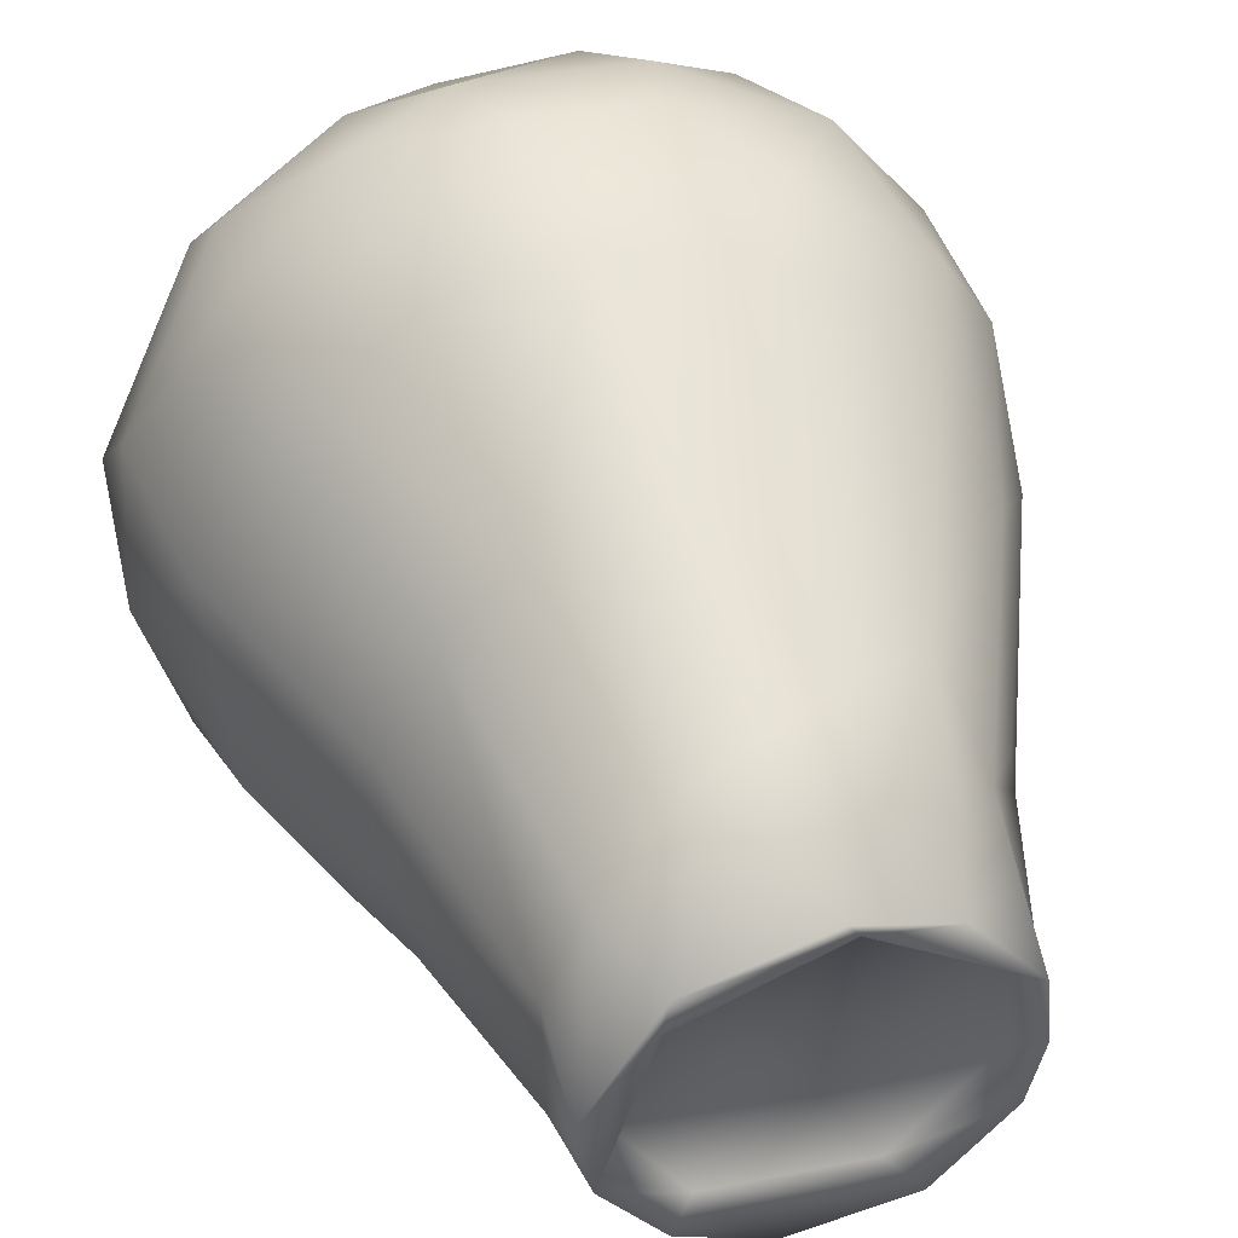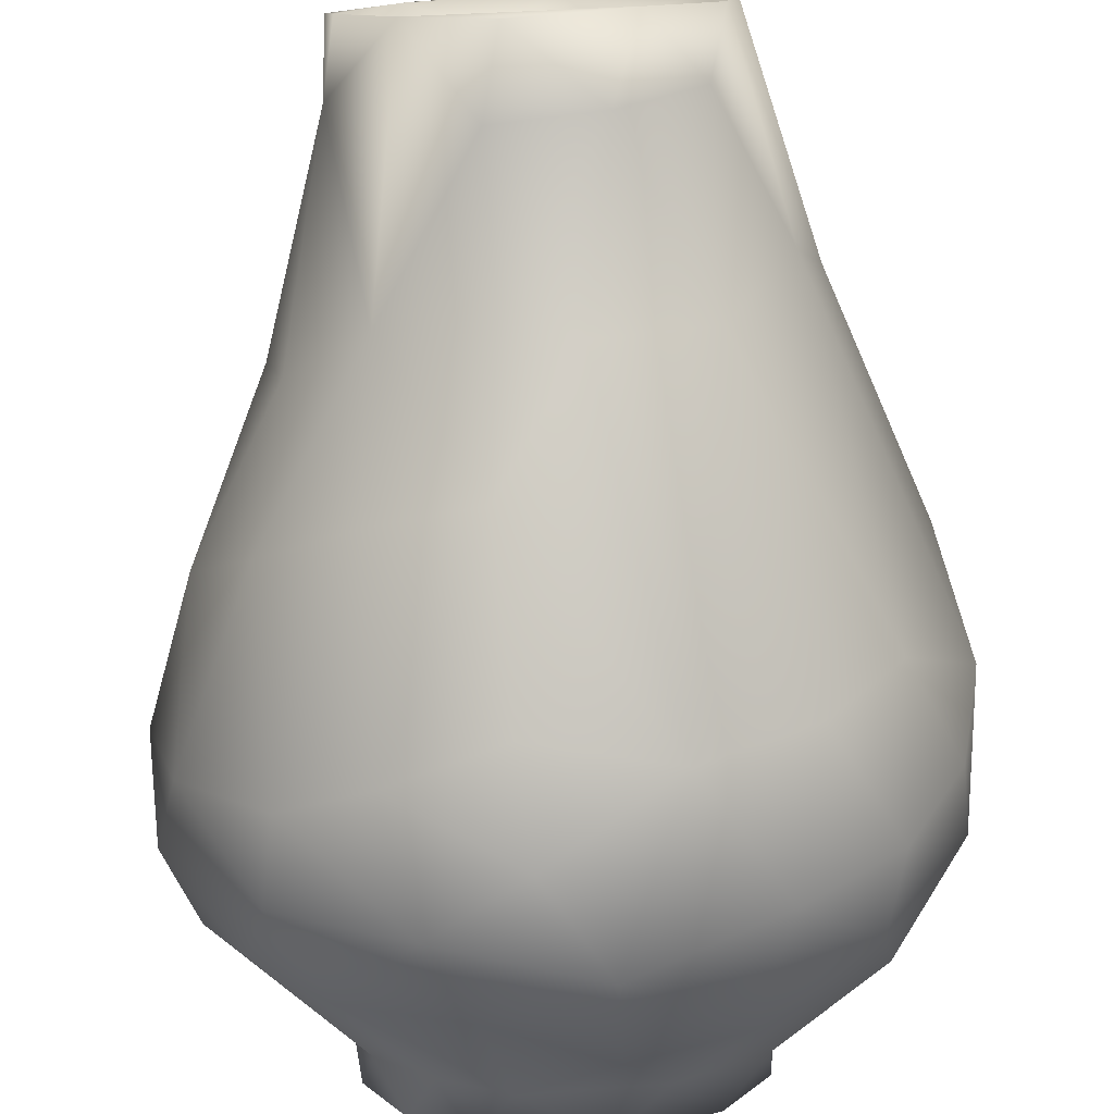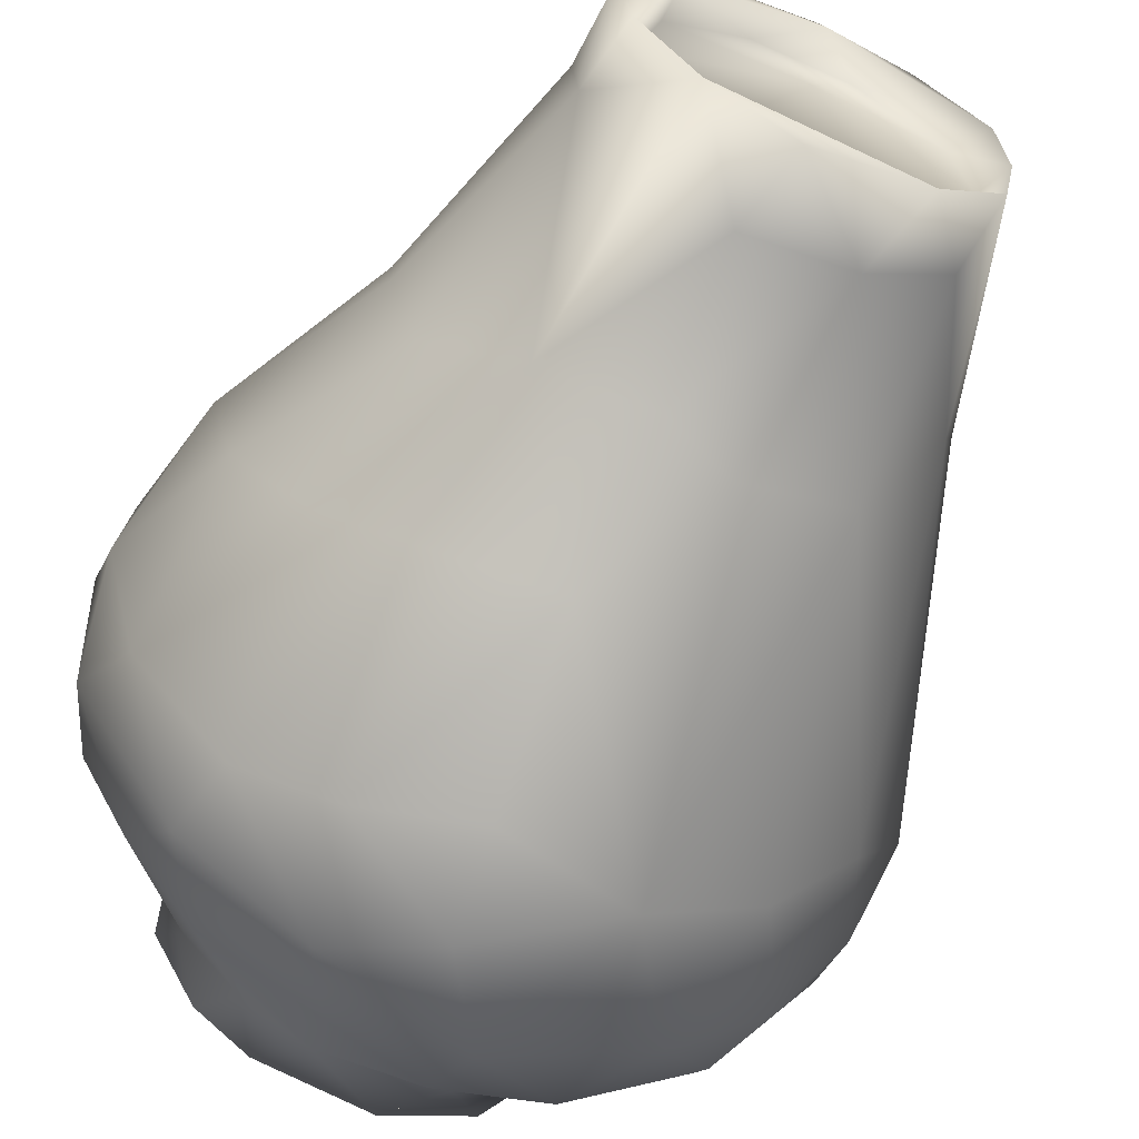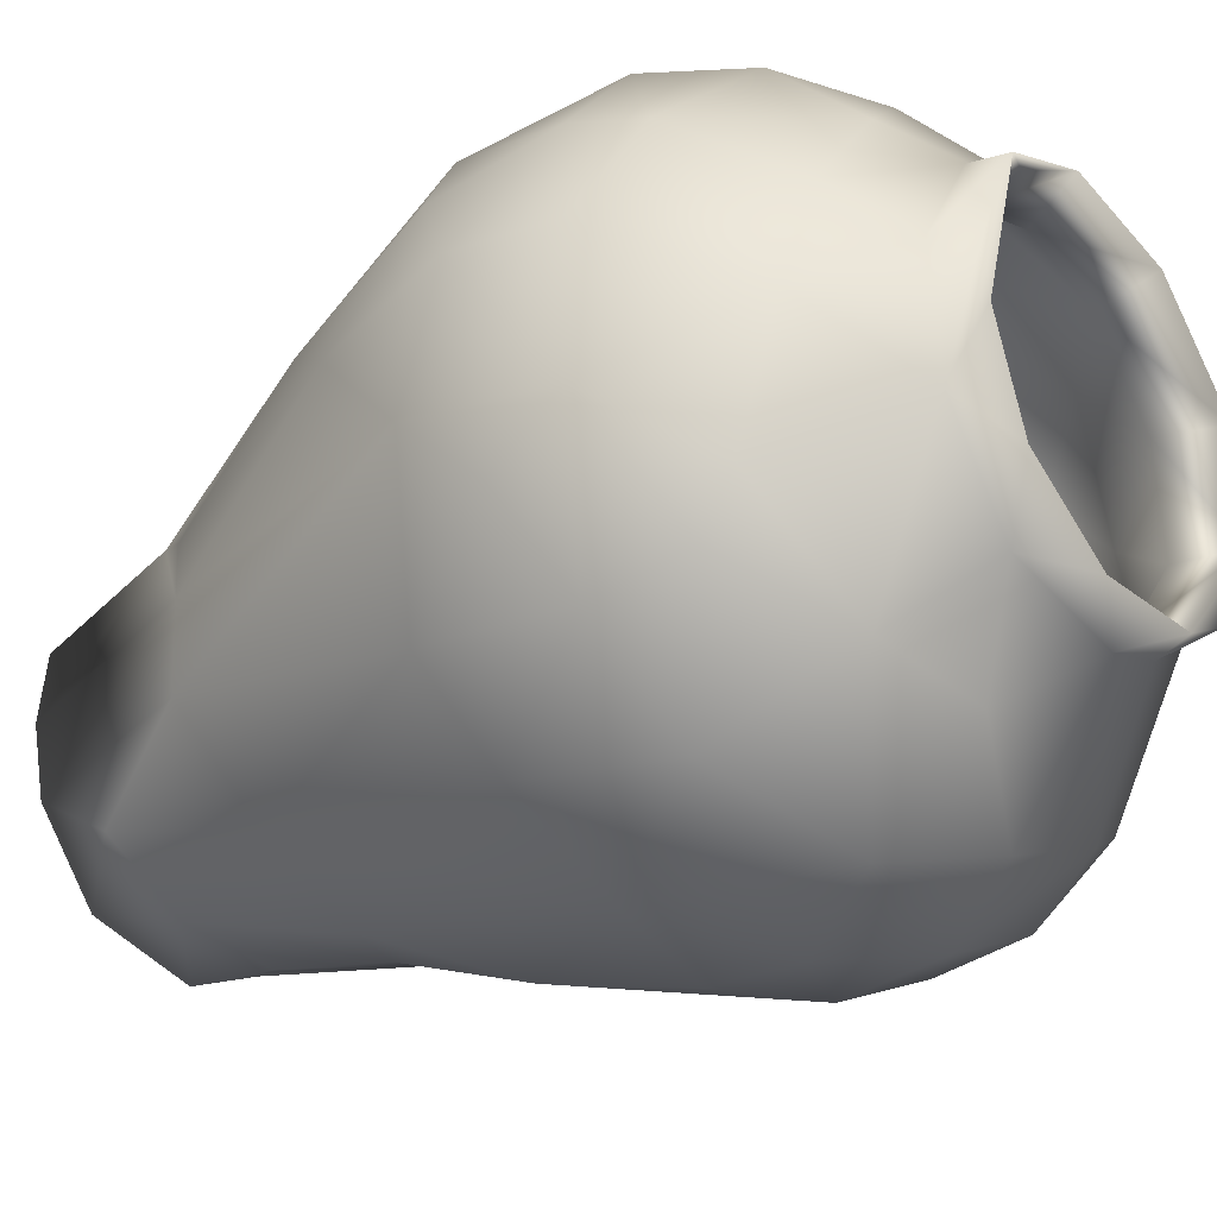
<metadata>
{"format":"obj","ext":"obj","renderer":"f3d","projection":"perspective","resolution":1024,"background":"white","views":[{"elev":46.4,"azim":163.3,"up":"+Y"},{"elev":-76.7,"azim":-177.3,"up":"+Y"},{"elev":-62.8,"azim":155.8,"up":"+Y"},{"elev":-34.3,"azim":-50.9,"up":"+Y"}]}
</metadata>
<code>
o WB_Vase_Simple
v 0.03131 -0.03245 0.04137
v -0.001836 -0.003017 0.0272
v -0.000268 -0.006511 0.04395
v -0.06432 -0.01957 0.03426
v 0.03802 0.01445 0.04444
v -0.02551 -0.05985 0.0484
v 0.03048 -0.05651 0.03614
v 0.05926 -0.000934 0.05569
v 0.07044 0.006067 0.02517
v 0.03217 -0.0555 0.05384
v 0.05371 -0.02795 0.05436
v 0.05789 -0.0118 0.03696
v 0.07054 -0.02453 0.05388
v 0.06501 -0.02515 0.02373
v 0.0745 -0.01116 0.0942
v 0.04149 -0.0575 0.02388
v 0.007235 -0.07622 0.0252
v -0.00086 -0.06744 0.05306
v -0.02826 -0.07651 0.05623
v 0.01471 -0.07803 0.05924
v 0.07339 0.07073 0.158
v 0.06996 0.02061 0.0607
v 0.04273 0.1227 0.2673
v 0.06423 0.07042 0.1628
v 0.06735 0.02992 0.09687
v 0.04929 0.05847 0.1053
v 0.08068 0.1032 0.2734
v 0.08477 0.03291 0.155
v 0.02834 0.08578 0.1392
v -0.02112 0.1097 0.3625
v 0.01254 0.07835 0.08213
v 0.04333 0.09827 0.1615
v -0.02715 0.05469 0.03705
v -0.01219 0.06497 0.02476
v 0.008723 0.04306 0.04551
v 0.02042 0.05347 0.05754
v -0.008925 0.06945 0.02581
v 0.01269 0.056 0.03705
v -0.01148 0.05947 0.0588
v -0.03078 0.05673 0.06633
v -0.04499 -0.01282 0.04094
v -0.02639 0.08156 0.09767
v 0.003607 0.1418 0.2396
v 0.04227 0.0556 0.02531
v 0.05383 0.05045 0.06776
v 0.04481 0.04175 0.0248
v 0.04738 0.03049 0.03685
v -0.1433 -0.02932 0.3012
v 0.04592 0.03352 0.05529
v -0.09698 -0.02206 0.1379
v -0.0807 -0.05825 0.1409
v -0.08444 -0.01017 0.0948
v -0.06577 -0.04797 0.08426
v -0.09849 0.01812 0.1433
v -0.09041 -0.03837 0.1103
v -0.1065 -0.04449 0.1739
v -0.06455 -0.01443 0.05305
v -0.0762 0.02411 0.08876
v -0.1009 -0.009055 0.1197
v -0.1196 0.01975 0.1886
v -0.06828 0.06769 0.1197
v -0.08535 0.1122 0.2263
v -0.04343 0.08128 0.1353
v -0.07623 0.05413 0.1305
v -0.1032 0.06145 0.1891
v -0.09298 0.02198 0.1098
v -0.07701 0.03879 0.08613
v -0.04503 0.04112 0.05333
v -0.06229 -0.08346 0.1282
v -0.04365 -0.08323 0.1252
v -0.06184 -0.05407 0.05126
v -0.05992 0.02271 0.03648
v -0.04509 0.0573 0.0258
v -0.06121 0.01526 0.05265
v -0.07096 0.02502 0.02341
v -0.04614 0.123 0.2268
v -0.07454 -0.006234 0.0242
v -0.05249 -0.0423 0.0533
v -0.008802 0.1311 0.231
v -0.06916 -0.03592 0.02519
v -0.03988 -0.0672 0.0237
v -0.02959 -0.06251 0.03596
v -0.003663 -0.1189 0.1823
v -0.02329 -0.09208 0.1308
v 0.01236 -0.09581 0.1177
v -0.01617 -0.1009 0.1281
v 0.02454 -0.09237 0.1374
v 0.09286 -0.004626 0.1555
v 0.0982 -0.00545 0.1464
v 0.08801 -0.05372 0.1441
v 0.08599 -0.03746 0.1498
v 0.06304 -0.04936 0.09758
v 0.06221 -0.07311 0.1437
v 0.055 -0.08049 0.1254
v 0.1332 0.04024 0.2349
v 0.1216 0.05307 0.237
v 0.1401 0.01814 0.2783
v 0.09598 0.03083 0.1565
v 0.1495 -0.01128 0.2789
v 0.1368 -0.02652 0.2726
v 0.1431 0.051 0.2913
v 0.124 0.05588 0.2594
v 0.1189 0.05974 0.3224
v 0.1136 0.01574 0.1977
v 0.1369 -0.03248 0.2864
v 0.1022 0.1085 0.2842
v 0.05165 0.1085 0.2069
v 0.09266 0.1032 0.2366
v 0.05665 0.1227 0.2458
v 0.08517 0.1062 0.2492
v 0.1045 0.08439 0.2408
v 0.04223 0.1356 0.2445
v 0.02875 0.1287 0.2347
v -0.1222 0.06324 0.3213
v 0.1235 0.03264 0.3449
v 0.1067 0.0816 0.3462
v 0.1313 0.01597 0.3505
v 0.08998 0.07739 0.3544
v 0.1314 -0.04133 0.3443
v 0.1481 0.02637 0.3128
v 0.07424 0.03204 0.399
v 0.06428 0.0238 0.3943
v 0.03376 0.05547 0.3958
v 0.04135 0.06474 0.3995
v 0.07937 -0.02194 0.4165
v 0.07441 0.02268 0.4187
v 0.03664 0.06249 0.4201
v 0.08293 -0.007452 0.397
v 0.006629 0.1194 0.3384
v 0.09989 0.1035 0.3275
v 0.02184 0.1423 0.3256
v 0.01463 0.1002 0.3812
v 0.07693 0.1011 0.3244
v 0.05836 0.1358 0.3109
v 0.05038 0.1117 0.3589
v 0.05102 0.1012 0.3506
v 0.1269 -0.03812 0.2144
v 0.1137 -0.08107 0.2589
v 0.1206 -0.06042 0.2388
v 0.134 -0.006333 0.2389
v 0.1334 -0.07296 0.2801
v 0.08295 -0.08375 0.1888
v 0.1002 -0.08203 0.2012
v 0.1067 -0.04579 0.1885
v 0.05624 -0.1066 0.3532
v 0.05986 -0.1243 0.3196
v 0.04683 -0.1316 0.2443
v -0.03408 -0.1415 0.316
v 0.08005 -0.1068 0.352
v 0.09791 -0.07746 0.3493
v 0.1114 -0.08509 0.341
v 0.1443 -0.04864 0.3127
v 0.1056 -0.02788 0.3619
v 0.07873 -0.03544 0.3825
v 0.05861 -0.1414 0.2657
v 0.09497 -0.1221 0.2781
v 0.08313 -0.111 0.247
v 0.101 -0.1156 0.3138
v 0.06147 -0.1085 0.1861
v 0.04642 -0.1101 0.187
v 0.01245 -0.1495 0.2488
v 0.00067 -0.141 0.2422
v 0.03018 -0.1322 0.3514
v 0.04711 -0.1466 0.317
v 0.01129 -0.1357 0.336
v -0.02085 0.1288 0.2827
v -0.01293 -0.08207 0.4165
v 0.02019 -0.08411 0.3976
v 0.07269 -0.04603 0.3965
v 0.06059 -0.06084 0.4143
v 0.06878 -0.0239 0.3935
v 0.04945 -0.07121 0.3954
v 0.04382 -0.06232 0.3907
v 0.03669 -0.07622 0.4156
v -0.1431 0.05373 0.2637
v -0.1205 0.09155 0.2558
v -0.1069 0.08328 0.2289
v -0.1165 0.04987 0.1839
v -0.1482 0.006033 0.2772
v -0.1347 0.0452 0.2455
v -0.1404 0.01564 0.2205
v -0.1373 0.06242 0.3149
v -0.1016 0.1102 0.313
v -0.08248 0.1088 0.255
v 0.01016 0.1469 0.2969
v -0.04803 0.1324 0.2326
v 0.01464 0.1013 0.1664
v -0.03748 0.1444 0.2967
v -0.07258 0.1003 0.203
v -0.01282 0.09292 0.1428
v -0.07112 0.1313 0.2654
v -0.154 0.01773 0.2821
v -0.0888 -0.1251 0.2538
v -0.06315 -0.1315 0.2962
v -0.04371 -0.1494 0.26
v -0.04112 -0.1362 0.2438
v -0.0413 -0.1185 0.1982
v 0.01708 -0.1219 0.1771
v -0.08321 -0.1108 0.2305
v -0.1187 -0.088 0.284
v -0.1194 -0.09007 0.2434
v -0.1059 -0.08436 0.2243
v -0.1178 -0.1006 0.3068
v -0.1418 -0.06323 0.2905
v -0.1347 -0.0562 0.2596
v -0.1393 0.004451 0.2396
v -0.1317 -0.03043 0.2253
v -0.15 -0.03419 0.2623
v 0.008129 -0.1568 0.2916
v -0.06763 -0.009513 0.3967
v -0.1141 -0.0196 0.3777
v -0.0718 -0.04236 0.4028
v -0.07489 0.003118 0.4217
v -0.08288 0.01134 0.3888
v -0.05293 -0.0592 0.4179
v -0.07261 -0.02072 0.4211
v -0.07518 -0.05829 0.3825
v -0.07772 0.009704 0.4041
v -0.104 0.02499 0.3838
v -0.1151 0.004723 0.3645
v -0.09233 -0.01368 0.3819
v -0.05768 -0.04273 0.3951
v -0.06054 0.02534 0.3978
v -0.01742 -0.1138 0.3756
v -0.06232 -0.108 0.3679
v 0.011 -0.07346 0.3929
v -0.03472 -0.07791 0.3985
v -0.02568 -0.06908 0.3963
v -0.01953 -0.08072 0.4112
v -0.01968 -0.08081 0.411
v -0.01951 -0.08078 0.4115
v -0.02577 -0.08697 0.3838
v 0.006383 -0.1127 0.365
v -0.1054 -0.09574 0.3143
v -0.1134 -0.07212 0.3586
v -0.1108 -0.02942 0.3638
v -0.149 0.01154 0.3246
v -0.1445 -0.04547 0.3222
v -0.1099 -0.09183 0.3427
v -0.07769 -0.135 0.3144
v -0.03971 -0.1276 0.3511
v -0.01726 -0.1493 0.3331
v -0.04444 0.1359 0.3275
v -0.03161 0.1142 0.3668
v -0.08848 0.07503 0.3591
v -0.08062 0.1061 0.3503
v -0.05526 0.05201 0.4055
v -0.1299 0.05384 0.3429
v -0.07918 0.0386 0.3841
v -0.07931 0.09937 0.3161
v -0.1225 0.04559 0.3439
v -0.01115 0.0743 0.403
v -0.05516 0.0803 0.3757
v -0.07814 0.06427 0.3879
v -0.04025 0.04881 0.3977
v -0.04463 0.04943 0.4188
v -0.01558 0.06717 0.4222
v -0.007126 0.06239 0.3972
v -0.05501 0.04749 0.4225
f 76 166 184
f 166 30 250
f 129 166 23
f 47 12 2
f 7 82 2
f 30 255 253
f 4 2 82
f 6 41 78
f 1 5 3
f 7 2 12
f 10 1 18
f 1 3 41
f 6 1 41
f 5 8 49
f 8 5 1
f 1 11 8
f 22 13 9
f 92 11 10
f 15 8 11
f 251 220 48
f 14 12 47
f 251 245 220
f 220 245 249
f 251 114 245
f 1 10 11
f 7 14 16
f 13 22 89
f 253 245 30
f 92 15 11
f 25 8 15
f 16 13 94
f 16 14 13
f 14 7 12
f 13 14 9
f 16 94 20
f 245 253 249
f 82 7 81
f 17 81 16
f 18 6 70
f 81 7 16
f 16 20 17
f 85 19 20
f 81 17 19
f 20 19 17
f 81 80 82
f 18 1 6
f 24 29 26
f 98 22 21
f 26 25 28
f 26 29 36
f 28 24 26
f 22 45 21
f 104 28 88
f 32 21 45
f 49 25 26
f 22 98 89
f 232 217 228
f 32 45 31
f 33 2 72
f 38 33 34
f 39 190 40
f 35 49 36
f 35 3 5
f 34 73 37
f 75 34 33
f 207 179 205
f 42 37 61
f 68 41 35
f 61 37 73
f 39 40 68
f 222 228 217
f 35 41 3
f 36 29 39
f 37 44 34
f 46 34 44
f 34 46 38
f 38 2 33
f 35 39 68
f 47 2 38
f 39 35 36
f 68 74 41
f 37 42 31
f 37 31 44
f 190 63 40
f 32 31 43
f 29 187 190
f 43 31 42
f 29 190 39
f 46 44 9
f 9 44 45
f 44 31 45
f 46 47 38
f 9 45 22
f 35 5 49
f 26 36 49
f 25 49 8
f 9 14 46
f 14 47 46
f 53 57 52
f 54 52 58
f 59 80 55
f 77 80 59
f 53 50 51
f 50 52 54
f 52 50 53
f 69 55 71
f 52 57 58
f 58 57 74
f 56 51 50
f 67 59 66
f 60 50 54
f 42 61 62
f 186 42 62
f 190 189 63
f 48 200 205
f 61 73 67
f 181 66 59
f 63 68 40
f 63 64 68
f 65 64 189
f 66 181 178
f 207 206 179
f 66 178 67
f 64 58 68
f 205 179 48
f 61 67 178
f 64 54 58
f 54 65 60
f 65 54 64
f 189 64 63
f 70 51 199
f 51 70 53
f 202 199 51
f 6 53 70
f 71 19 69
f 202 51 56
f 84 70 199
f 197 84 199
f 201 55 69
f 33 72 75
f 75 73 34
f 77 75 72
f 75 67 73
f 74 68 58
f 78 41 57
f 81 19 71
f 57 53 78
f 71 55 80
f 77 4 80
f 6 78 53
f 67 77 59
f 74 57 41
f 71 80 81
f 2 4 72
f 82 80 4
f 77 67 75
f 77 72 4
f 87 84 83
f 85 86 19
f 18 87 10
f 19 86 69
f 198 86 85
f 83 160 87
f 84 87 18
f 18 70 84
f 84 197 83
f 91 92 93
f 88 28 15
f 91 15 92
f 89 137 90
f 191 186 62
f 191 183 188
f 113 23 79
f 176 191 62
f 191 176 183
f 180 65 177
f 175 181 192
f 175 182 176
f 179 206 180
f 182 183 176
f 114 177 184
f 60 65 180
f 166 79 23
f 192 182 175
f 177 65 189
f 114 180 177
f 181 175 178
f 192 237 182
f 178 176 61
f 62 61 176
f 176 178 175
f 250 114 184
f 174 172 170
f 174 125 173
f 154 173 171
f 128 125 169
f 171 173 125
f 125 174 170
f 170 172 169
f 169 125 170
f 172 168 149
f 169 119 128
f 226 167 173
f 167 168 174
f 172 174 168
f 173 167 174
f 169 172 149
f 242 164 163
f 164 149 163
f 209 164 242
f 158 151 149
f 164 158 149
f 156 158 164
f 168 163 149
f 224 163 168
f 155 164 209
f 157 142 160
f 156 159 143
f 147 157 160
f 161 155 209
f 162 160 83
f 164 155 156
f 147 165 146
f 141 158 156
f 147 160 162
f 155 159 156
f 198 155 161
f 159 155 198
f 146 145 150
f 173 150 145
f 152 151 158
f 169 149 151
f 105 97 100
f 119 151 152
f 119 152 117
f 173 154 150
f 153 115 105
f 150 105 138
f 171 153 154
f 119 169 151
f 88 91 144
f 100 139 138
f 100 138 105
f 137 99 141
f 99 152 141
f 157 138 142
f 138 139 142
f 144 142 139
f 143 137 141
f 143 141 156
f 97 140 100
f 139 100 140
f 144 139 140
f 152 158 141
f 138 157 146
f 105 115 97
f 130 101 106
f 101 130 116
f 135 130 134
f 30 123 258
f 123 30 136
f 150 154 153
f 134 131 135
f 133 136 129
f 132 124 135
f 130 106 134
f 124 116 135
f 124 132 252
f 133 118 136
f 118 122 123
f 135 116 130
f 133 129 23
f 132 135 244
f 146 157 147
f 147 162 165
f 126 128 121
f 123 126 127
f 126 123 122
f 103 133 27
f 136 118 123
f 128 126 125
f 124 127 121
f 122 115 171
f 258 123 127
f 252 127 124
f 126 121 127
f 125 126 122
f 171 125 122
f 138 146 150
f 116 124 121
f 133 103 118
f 120 116 117
f 153 105 150
f 241 233 165
f 117 152 120
f 233 145 165
f 116 120 101
f 121 128 117
f 118 103 115
f 97 115 103
f 117 128 119
f 27 111 102
f 117 116 121
f 122 118 115
f 153 171 115
f 165 145 146
f 233 226 173
f 103 27 102
f 108 112 106
f 110 27 23
f 108 21 32
f 180 114 179
f 111 110 107
f 107 24 111
f 107 113 187
f 29 107 187
f 112 32 43
f 113 107 109
f 109 23 113
f 111 27 110
f 108 95 21
f 79 187 113
f 108 32 112
f 28 111 24
f 107 110 109
f 109 110 23
f 24 107 29
f 184 177 189
f 131 134 185
f 185 134 112
f 95 106 101
f 106 112 134
f 95 108 106
f 96 102 111
f 133 23 27
f 76 184 189
f 111 28 96
f 98 21 95
f 120 152 99
f 120 99 101
f 102 97 103
f 95 137 89
f 89 98 95
f 137 95 99
f 102 96 97
f 104 88 144
f 28 104 96
f 95 101 99
f 140 104 144
f 140 96 104
f 96 140 97
f 90 137 143
f 94 85 20
f 90 143 94
f 93 10 87
f 92 10 93
f 94 13 90
f 91 93 144
f 159 198 94
f 198 85 94
f 160 93 87
f 160 142 93
f 142 144 93
f 94 143 159
f 89 90 13
f 15 28 25
f 88 15 91
f 112 43 185
f 185 43 188
f 42 186 43
f 188 43 191
f 190 76 189
f 43 186 191
f 79 190 187
f 79 76 190
f 198 195 86
f 161 195 198
f 165 196 148
f 196 194 148
f 240 193 195
f 86 195 69
f 197 199 196
f 196 83 197
f 69 195 193
f 162 83 196
f 200 234 194
f 200 194 199
f 201 193 203
f 202 205 200
f 203 204 201
f 200 199 202
f 203 193 240
f 201 69 193
f 55 201 208
f 207 56 50
f 207 50 60
f 60 180 206
f 60 206 207
f 236 234 48
f 59 55 208
f 208 201 204
f 208 192 181
f 192 208 238
f 181 59 208
f 202 56 205
f 56 207 205
f 238 208 204
f 242 195 209
f 209 195 161
f 214 210 221
f 221 217 236
f 213 212 216
f 259 216 223
f 213 218 212
f 214 223 210
f 215 216 212
f 216 210 223
f 211 235 212
f 211 212 218
f 220 249 221
f 211 218 219
f 214 221 249
f 259 213 216
f 217 221 222
f 210 216 222
f 216 215 222
f 221 210 222
f 227 224 168
f 227 225 224
f 226 233 232
f 167 228 215
f 167 215 227
f 215 212 227
f 228 167 226
f 168 167 227
f 229 230 231
f 231 230 229
f 222 215 228
f 227 212 225
f 232 228 226
f 236 220 221
f 211 238 235
f 220 236 48
f 237 238 211
f 179 251 48
f 237 192 238
f 248 237 211
f 235 238 239
f 203 239 238
f 203 238 204
f 48 234 200
f 194 196 199
f 240 239 203
f 233 173 145
f 234 217 241
f 148 241 165
f 225 240 242
f 163 224 242
f 224 225 242
f 165 162 196
f 217 232 241
f 242 240 195
f 148 194 234
f 232 233 241
f 148 234 241
f 235 239 225
f 225 239 240
f 217 234 236
f 235 225 212
f 243 131 188
f 131 185 188
f 246 243 183
f 183 243 188
f 30 129 136
f 131 244 135
f 30 245 250
f 166 250 184
f 219 254 248
f 248 254 246
f 114 250 245
f 182 237 248
f 183 248 246
f 219 248 211
f 114 251 179
f 248 183 182
f 256 259 223
f 259 218 213
f 218 259 247
f 254 219 247
f 219 218 247
f 254 252 244
f 257 127 252
f 30 166 129
f 244 243 246
f 131 243 244
f 255 256 223
f 255 223 249
f 257 258 127
f 132 244 252
f 30 258 255
f 249 253 255
f 247 259 252
f 252 254 247
f 214 249 223
f 257 252 259
f 257 259 256
f 79 166 76
f 257 255 258
f 255 257 256
f 254 244 246

</code>
